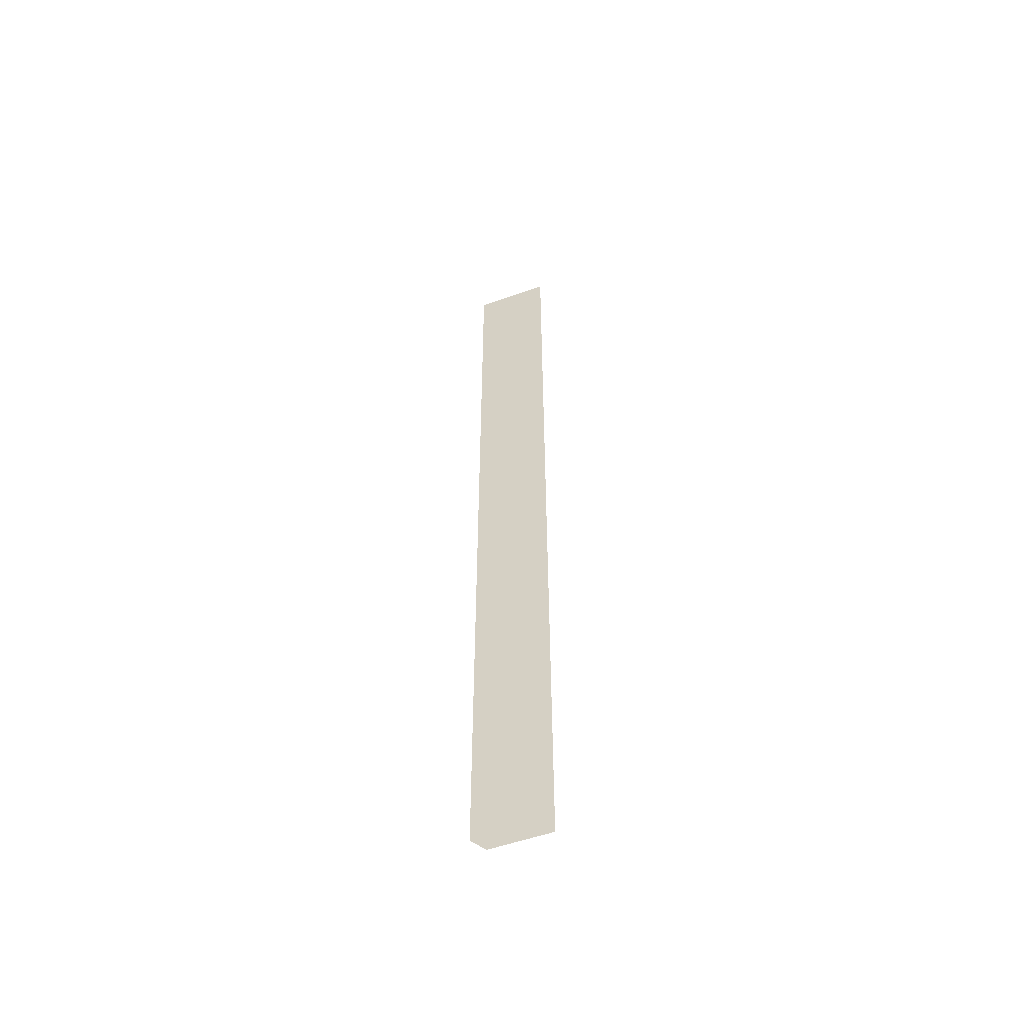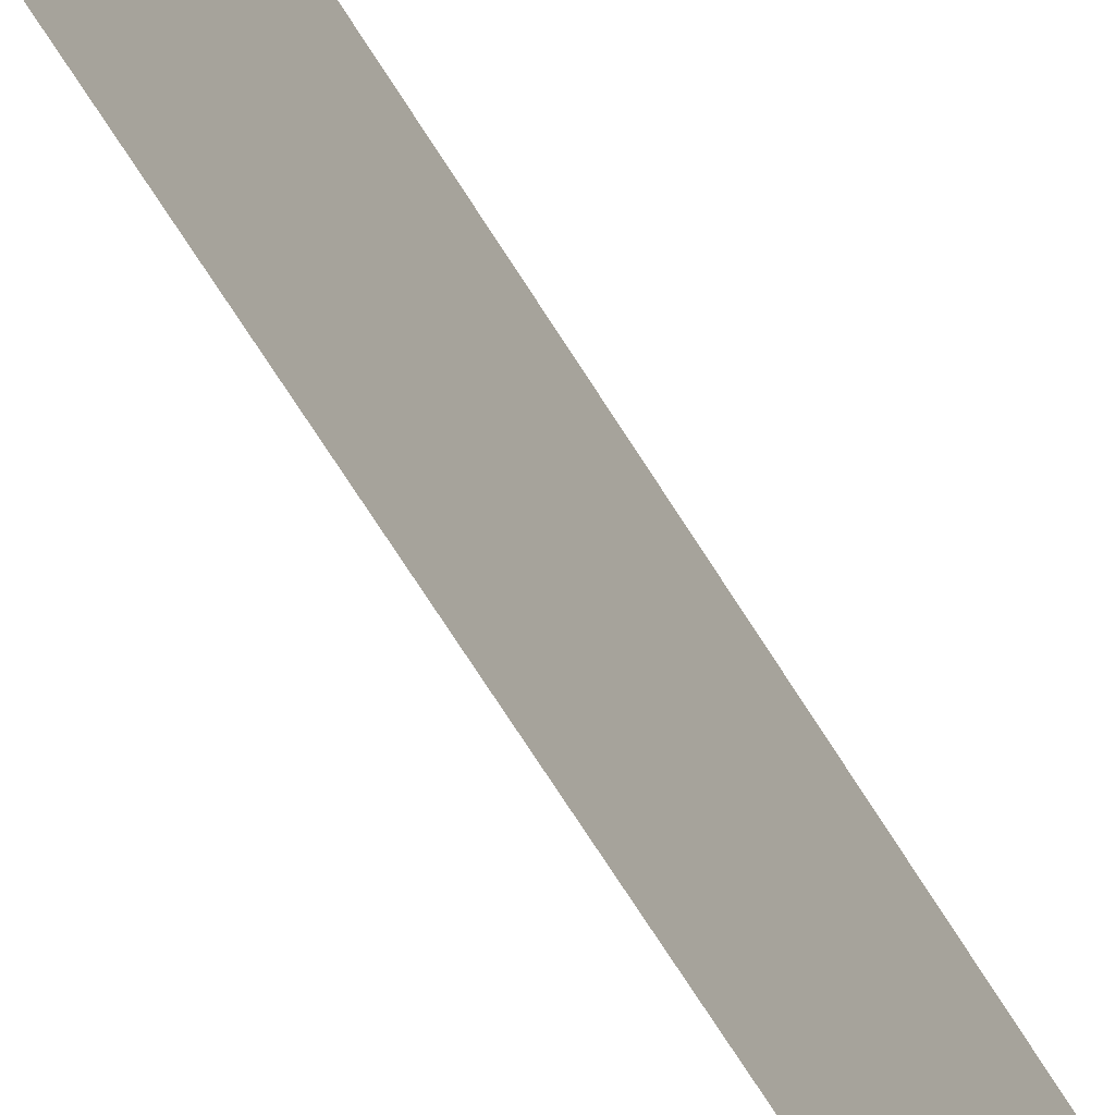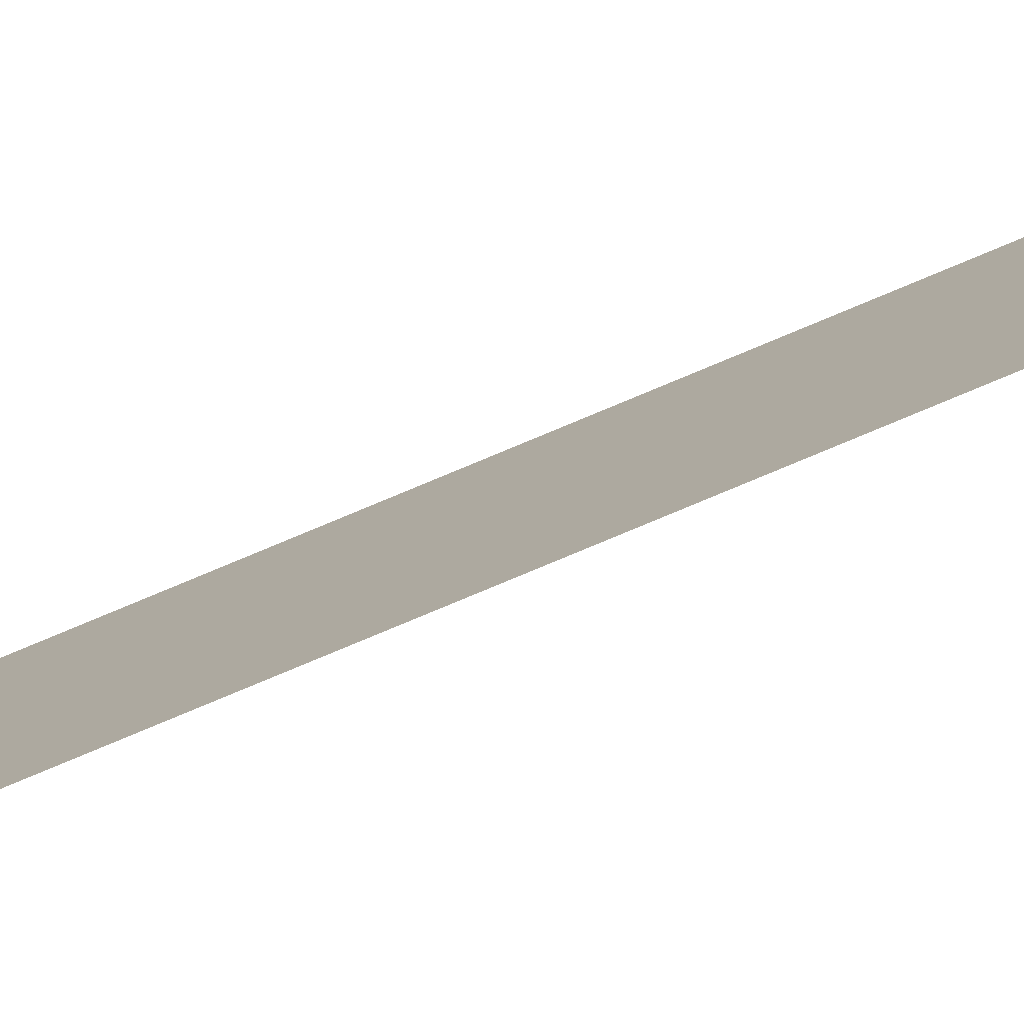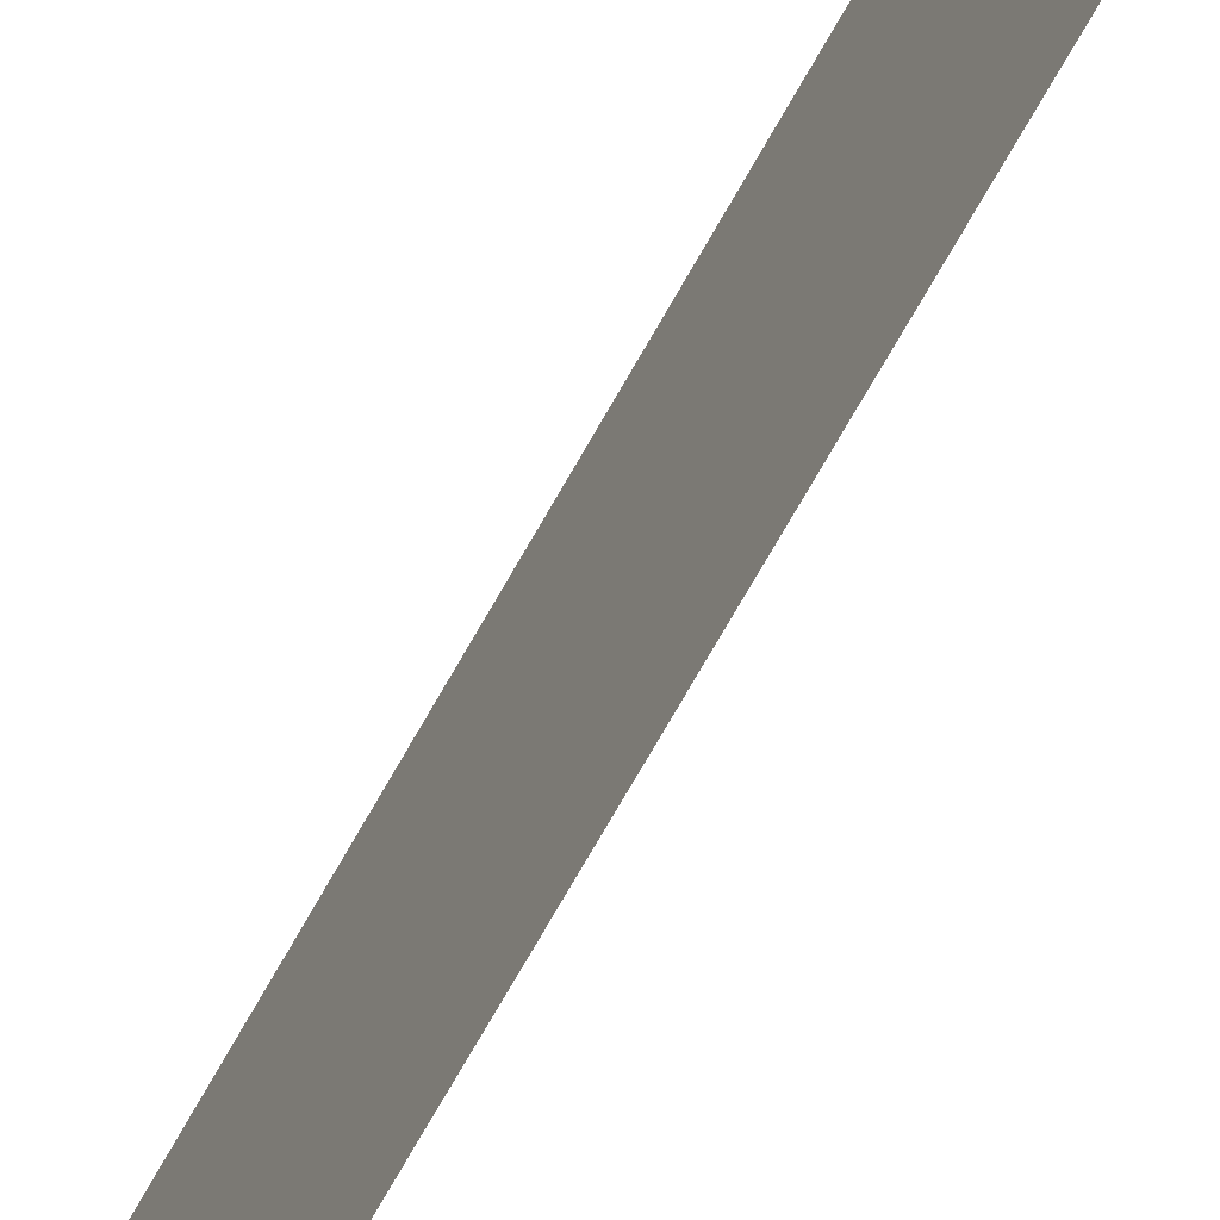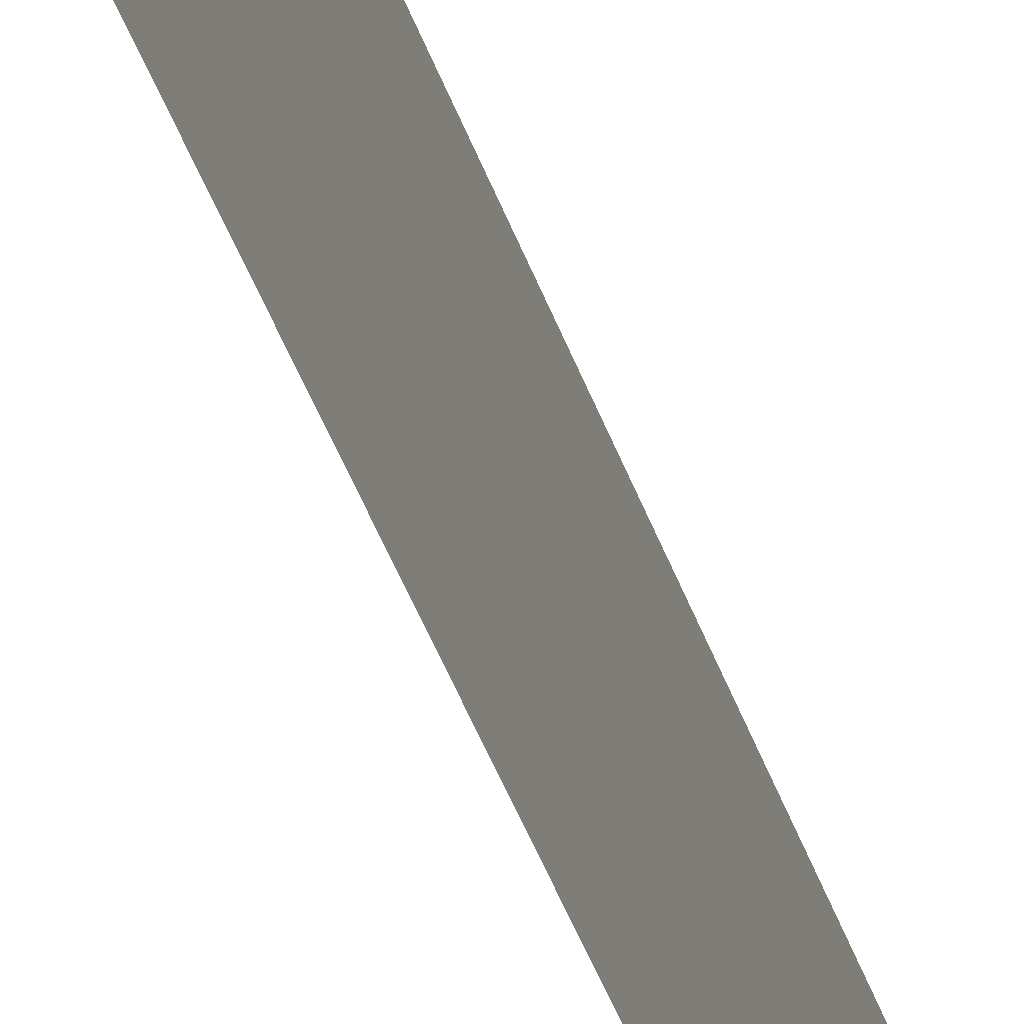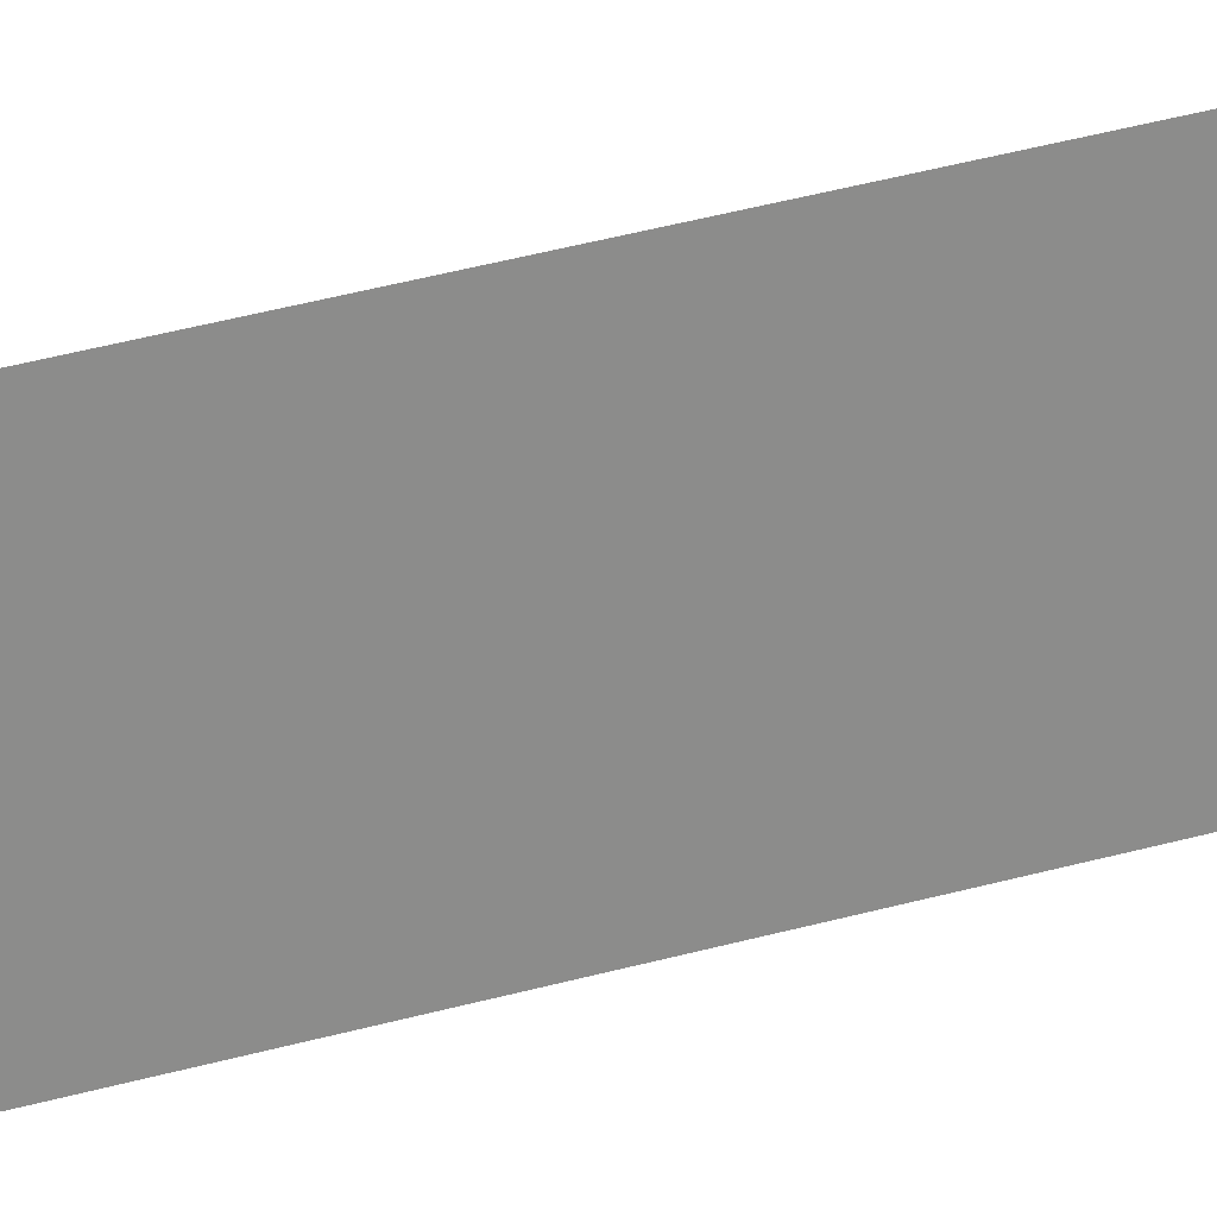
<metadata>
{"format":"obj","ext":"obj","renderer":"f3d","projection":"perspective","resolution":1024,"background":"white","views":[{"elev":-54.4,"azim":110.6,"up":"+Y"},{"elev":-52.3,"azim":27.9,"up":"+Z"},{"elev":-79.0,"azim":-67.3,"up":"+Z"},{"elev":-59.7,"azim":152.8,"up":"+Z"},{"elev":-33.6,"azim":-165.0,"up":"+Z"},{"elev":26.3,"azim":-116.6,"up":"+Z"}]}
</metadata>
<code>
v 0.5258 2.037 -3.21
v 0.5258 2.037 -3.19
v 0.5258 1.796 -3.19
v 0.5258 1.792 -3.21
v 0.5258 1.792 -3.194
f 1 2 3
f 3 4 1
f 4 3 5

</code>
